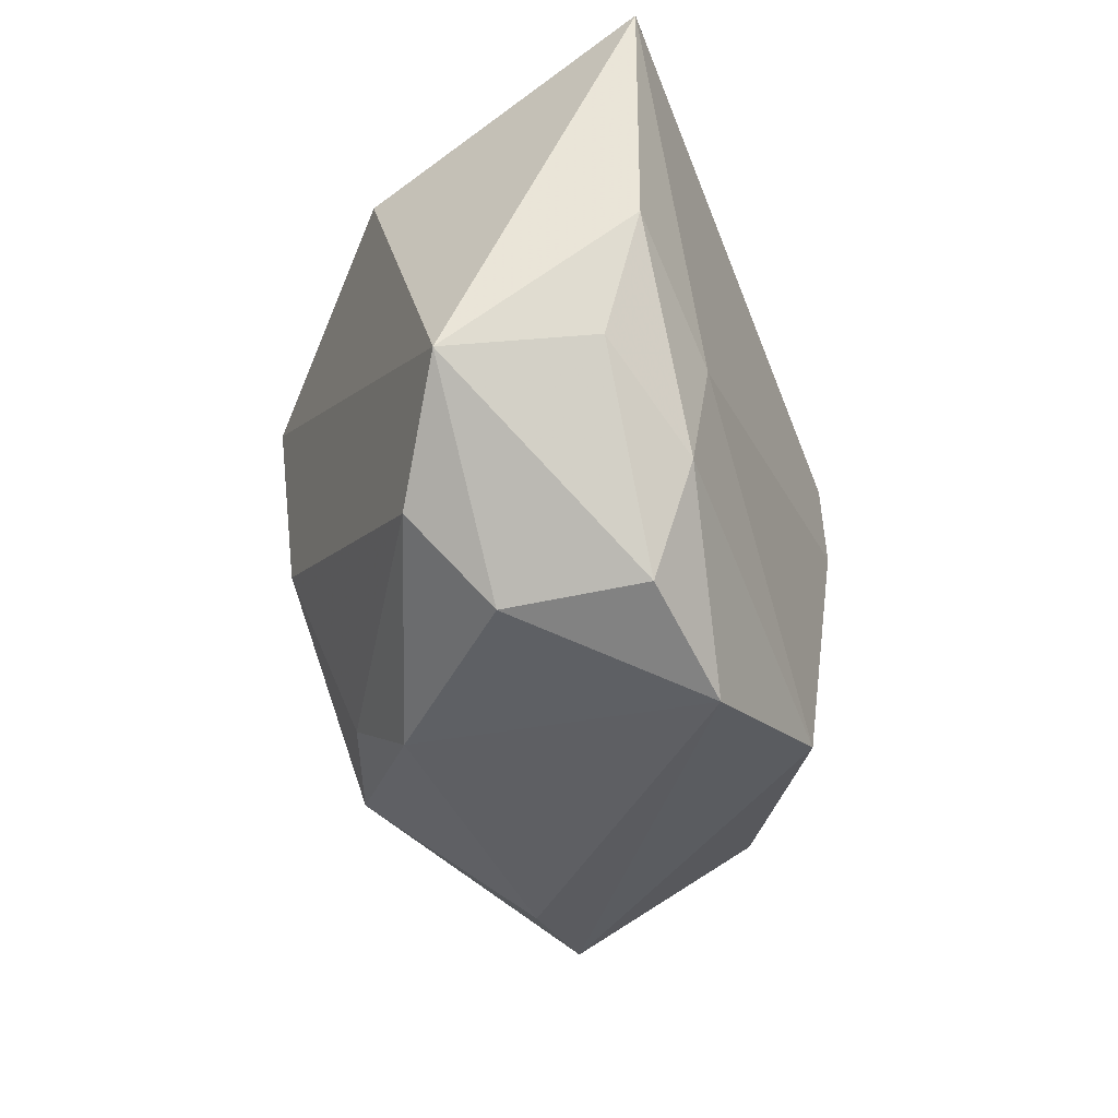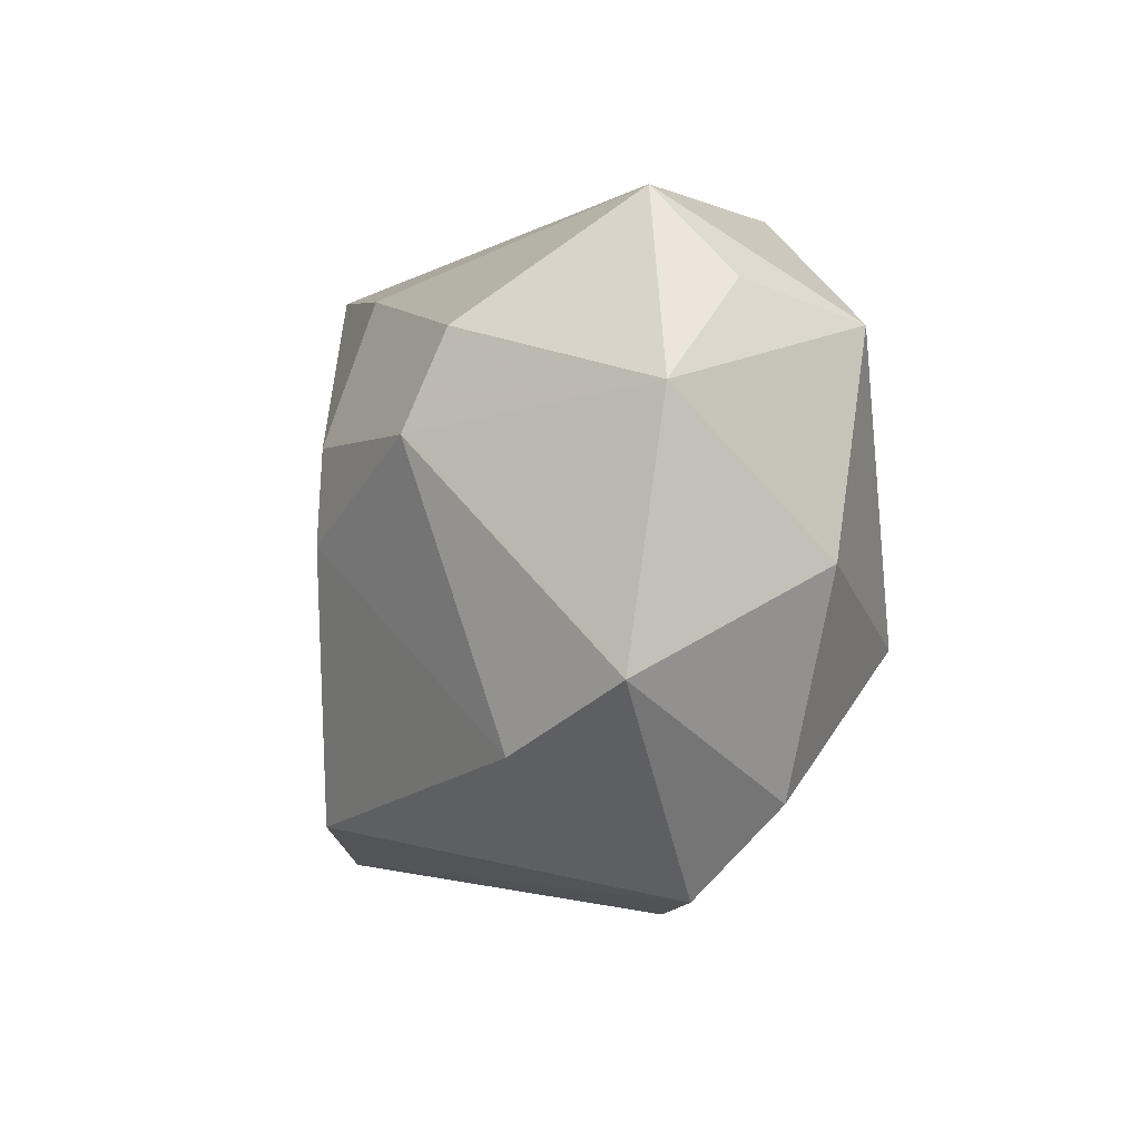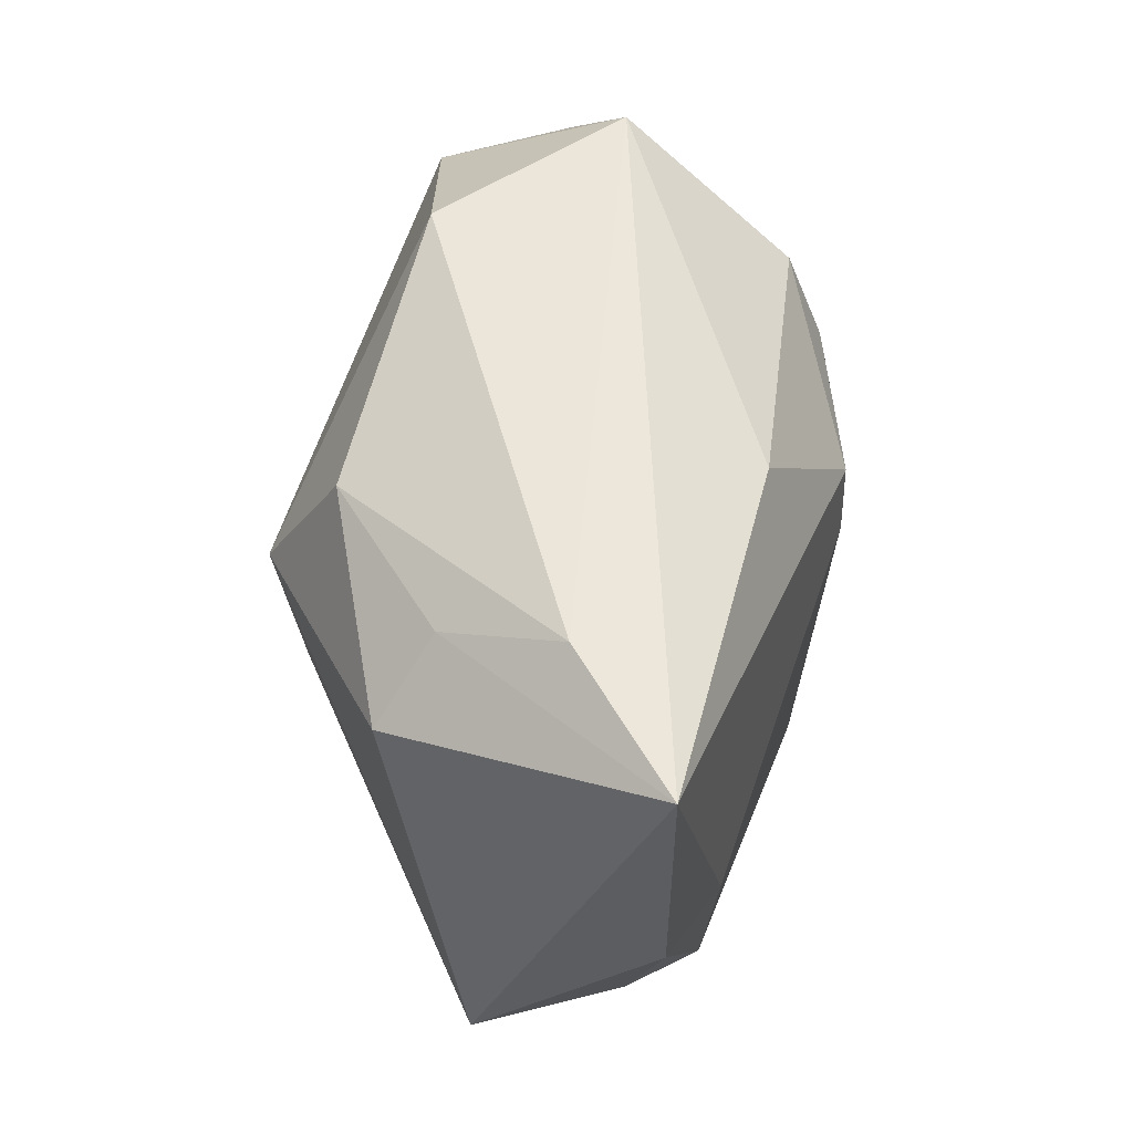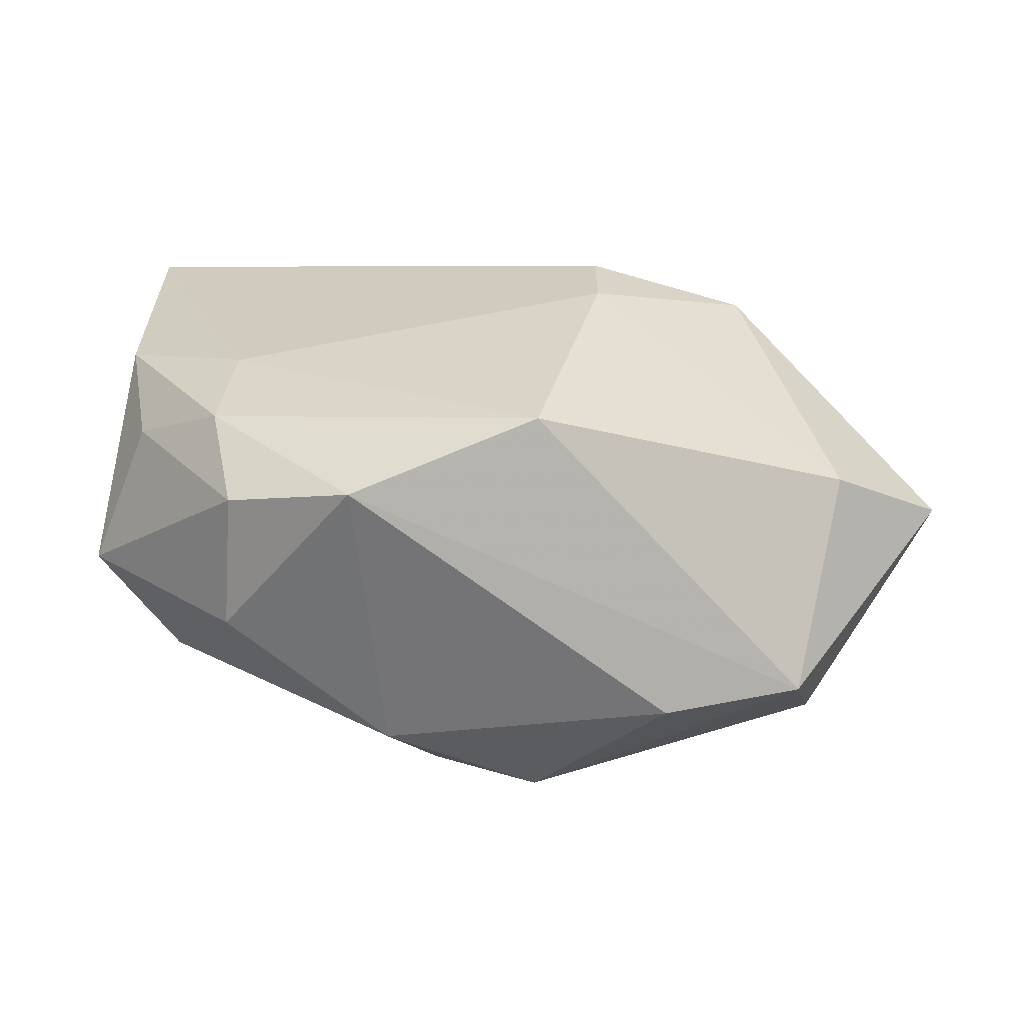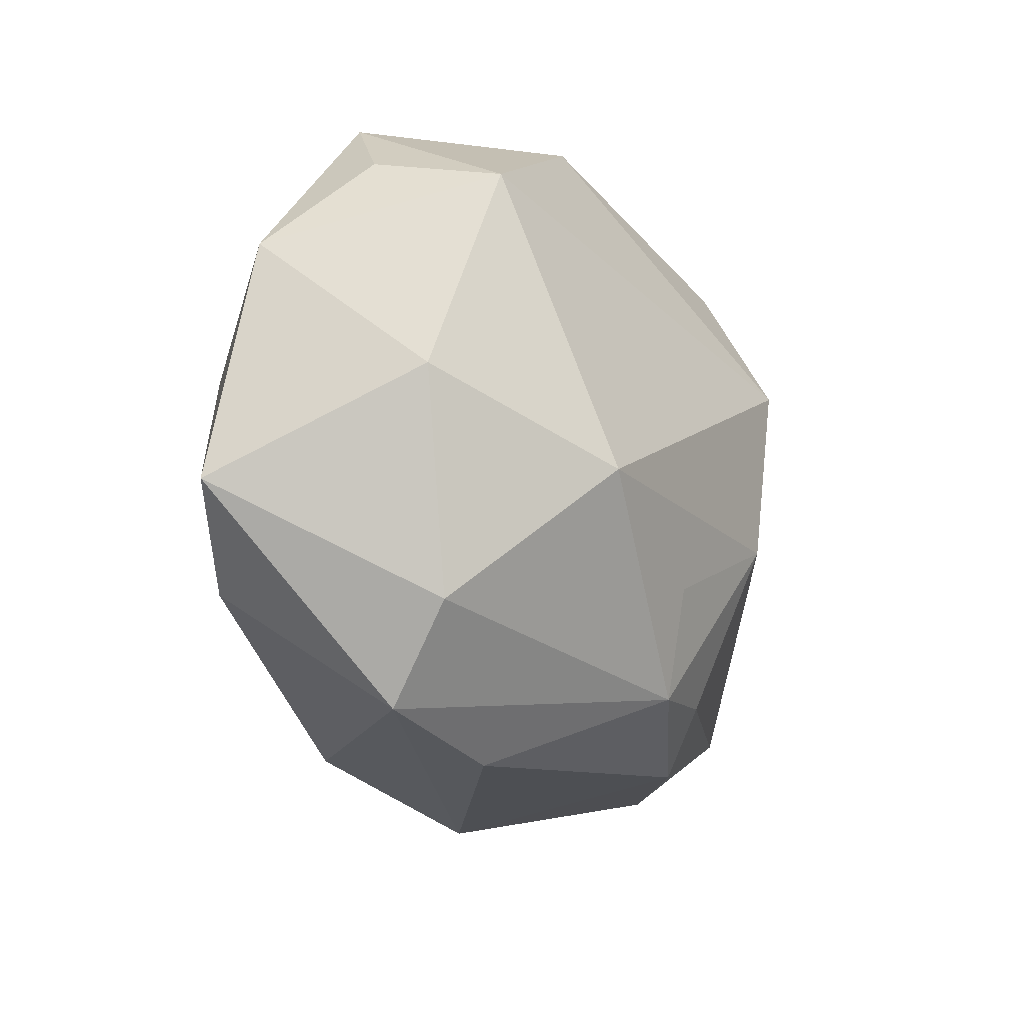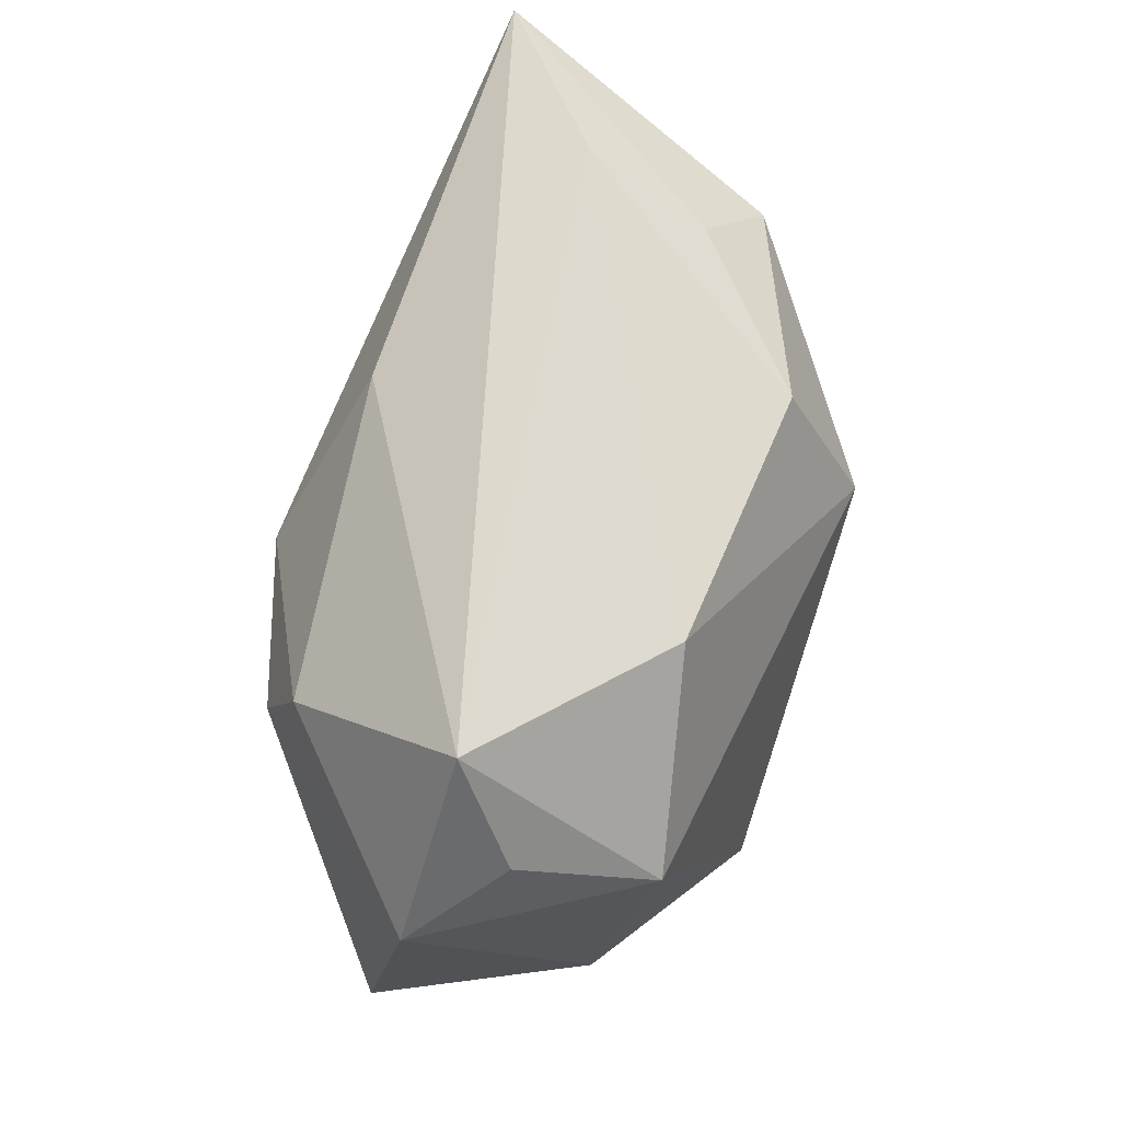
<metadata>
{"format":"obj","ext":"obj","renderer":"f3d","projection":"perspective","resolution":1024,"background":"white","views":[{"elev":-35.0,"azim":-75.3,"up":"+Y"},{"elev":-2.1,"azim":78.6,"up":"+Y"},{"elev":56.8,"azim":-77.4,"up":"+Y"},{"elev":28.8,"azim":-3.1,"up":"+Z"},{"elev":-21.4,"azim":123.6,"up":"+Y"},{"elev":70.7,"azim":108.4,"up":"+Y"}]}
</metadata>
<code>
v 0.029 0.01718 -0.0187
v 0.009006 0.00835 0.02242
v -0.01578 -0.02862 0.01656
v 0.002811 -0.01433 -0.02132
v 0.02439 0.01691 0.0141
v -0.01078 -0.006845 -0.02208
v 0.02727 0.02811 -0.001433
v 0.03393 -0.001966 -0.01466
v -0.01161 0.02239 -0.01682
v -0.02826 -0.01429 0.01751
v -0.02663 -0.02396 0.0138
v -0.01098 0.009152 -0.02401
v -0.02524 0.02811 0.00527
v 0.03252 0.02014 -0.007338
v 0.02522 -0.02854 -0.005241
v -0.04107 -0.009827 0.000377
v -0.02973 0.01702 -0.009328
v -0.03274 -0.01862 -0.004332
v -0.03604 -0.00704 0.01247
v 0.03024 -0.01677 0.01047
v 0.02778 -0.02072 -0.01228
v 0.008549 0.000196 0.02283
v 0.001074 -0.02387 0.02118
v -0.02752 -0.02513 0.001738
v 0.0187 -0.008559 -0.02401
v 0.013 0.02811 -0.01504
v 0.03913 0.0113 1.567e-05
v 0.0009438 -0.02388 -0.01834
v -0.03625 0.02728 0.01559
v -0.01308 -0.02697 -0.01017
v 0.02365 0.00831 0.01772
v 0.01259 -0.0308 -0.005937
v -0.002486 0.02256 0.01659
v 0.04108 -0.01078 0.003582
v -0.02649 -0.004463 0.01864
v -0.03749 0.003632 0.01582
v -0.00843 -0.02217 -0.01607
v -0.02365 0.02319 -0.005566
f 30 32 3
f 3 32 15
f 15 23 3
f 15 20 23
f 34 20 15
f 26 7 1
f 2 29 22
f 23 20 22
f 34 15 21
f 31 20 34
f 31 22 20
f 31 5 2
f 2 22 31
f 7 29 33
f 33 5 7
f 33 29 2
f 2 5 33
f 27 31 34
f 7 5 27
f 5 31 27
f 26 1 12
f 12 25 6
f 12 1 25
f 26 12 9
f 9 12 17
f 6 25 4
f 32 30 28
f 30 37 28
f 28 4 25
f 28 37 6
f 6 4 28
f 25 21 28
f 28 15 32
f 28 21 15
f 25 1 8
f 8 21 25
f 34 21 8
f 8 27 34
f 1 27 8
f 14 1 7
f 7 27 14
f 14 27 1
f 38 17 29
f 38 9 17
f 29 17 16
f 16 12 6
f 17 12 16
f 13 38 29
f 9 38 13
f 26 9 13
f 13 7 26
f 13 29 7
f 24 30 3
f 29 16 36
f 11 24 3
f 16 24 11
f 30 24 18
f 18 24 16
f 18 37 30
f 6 37 18
f 18 16 6
f 29 36 35
f 35 22 29
f 23 22 35
f 19 36 16
f 16 11 19
f 3 23 10
f 23 35 10
f 10 11 3
f 10 35 36
f 36 19 10
f 10 19 11

</code>
